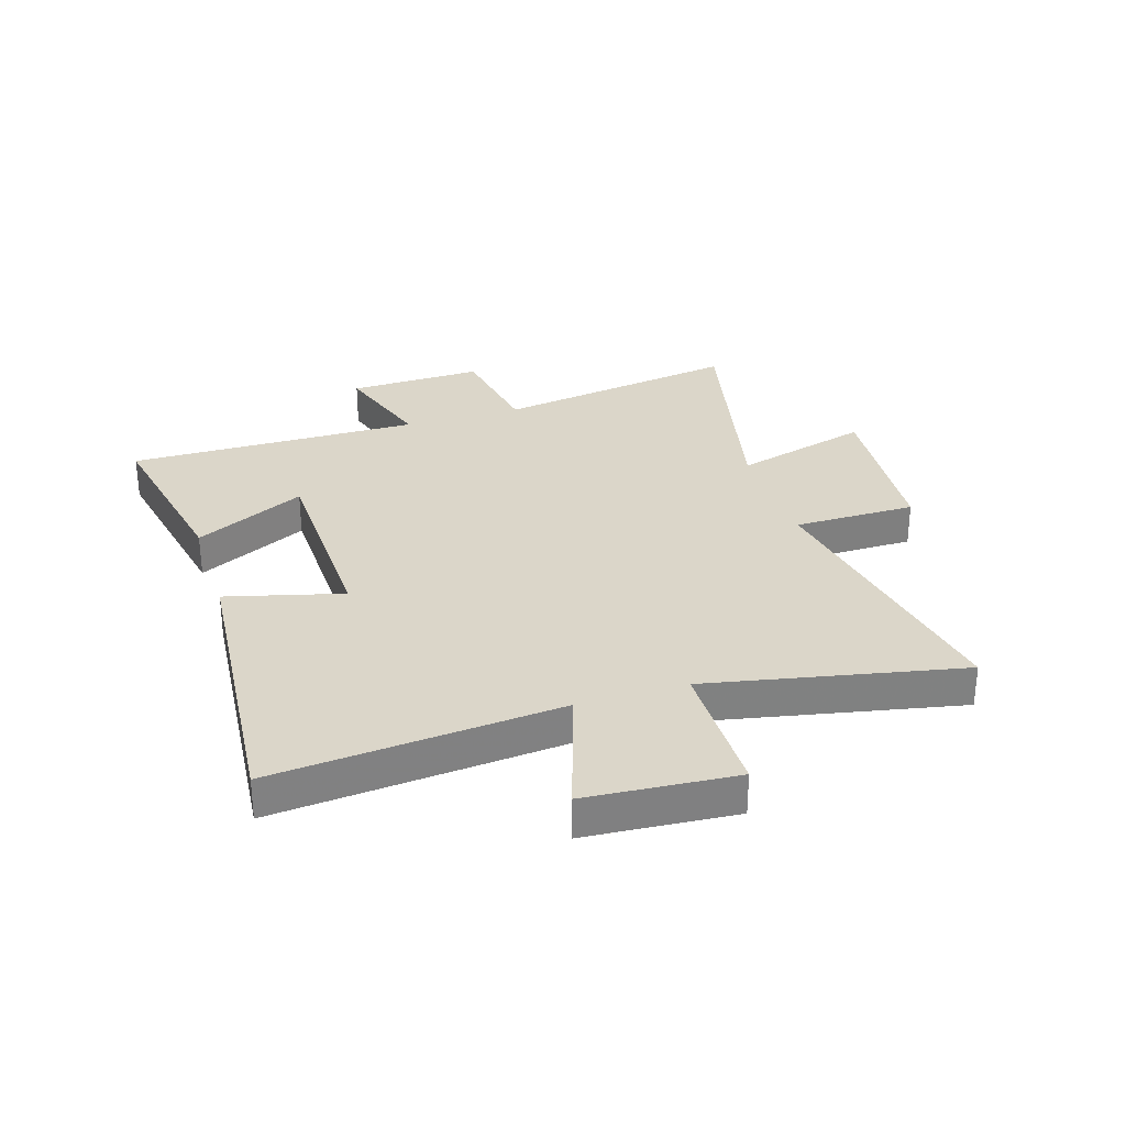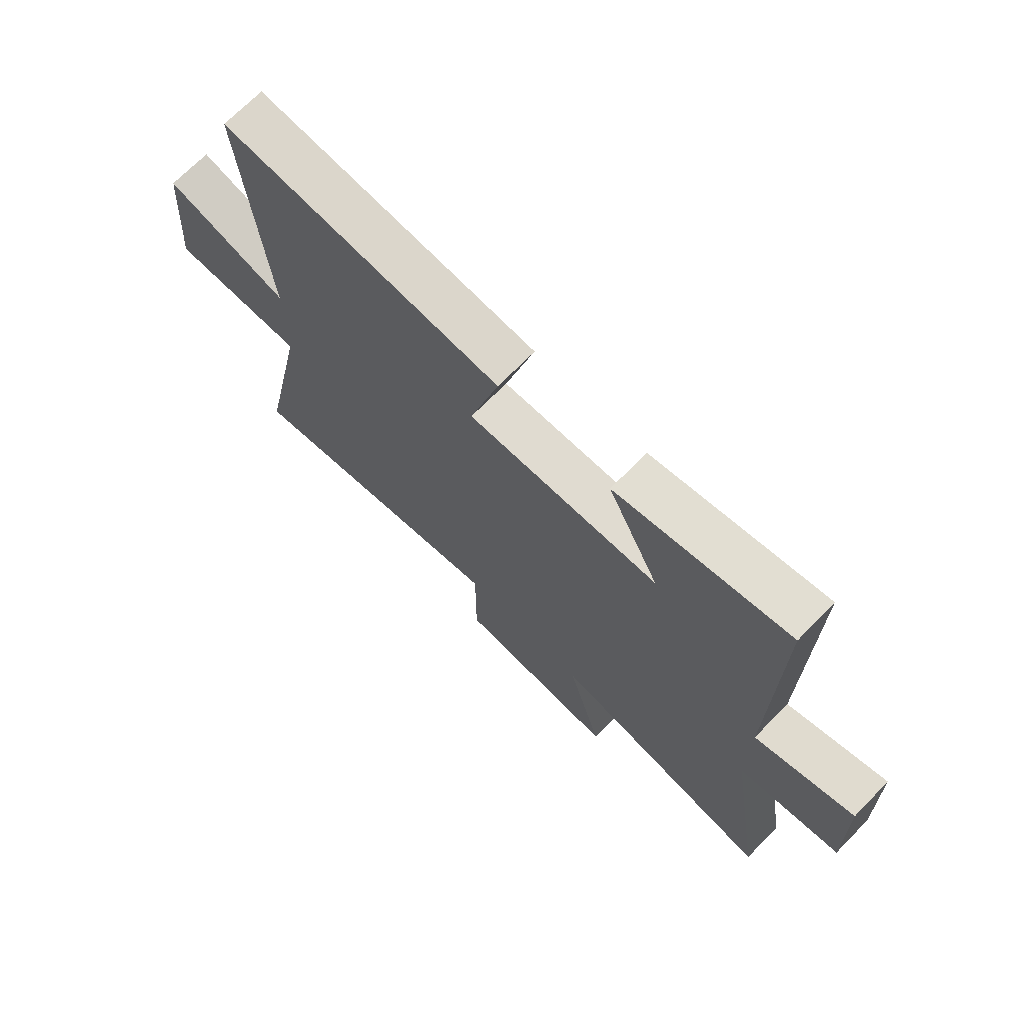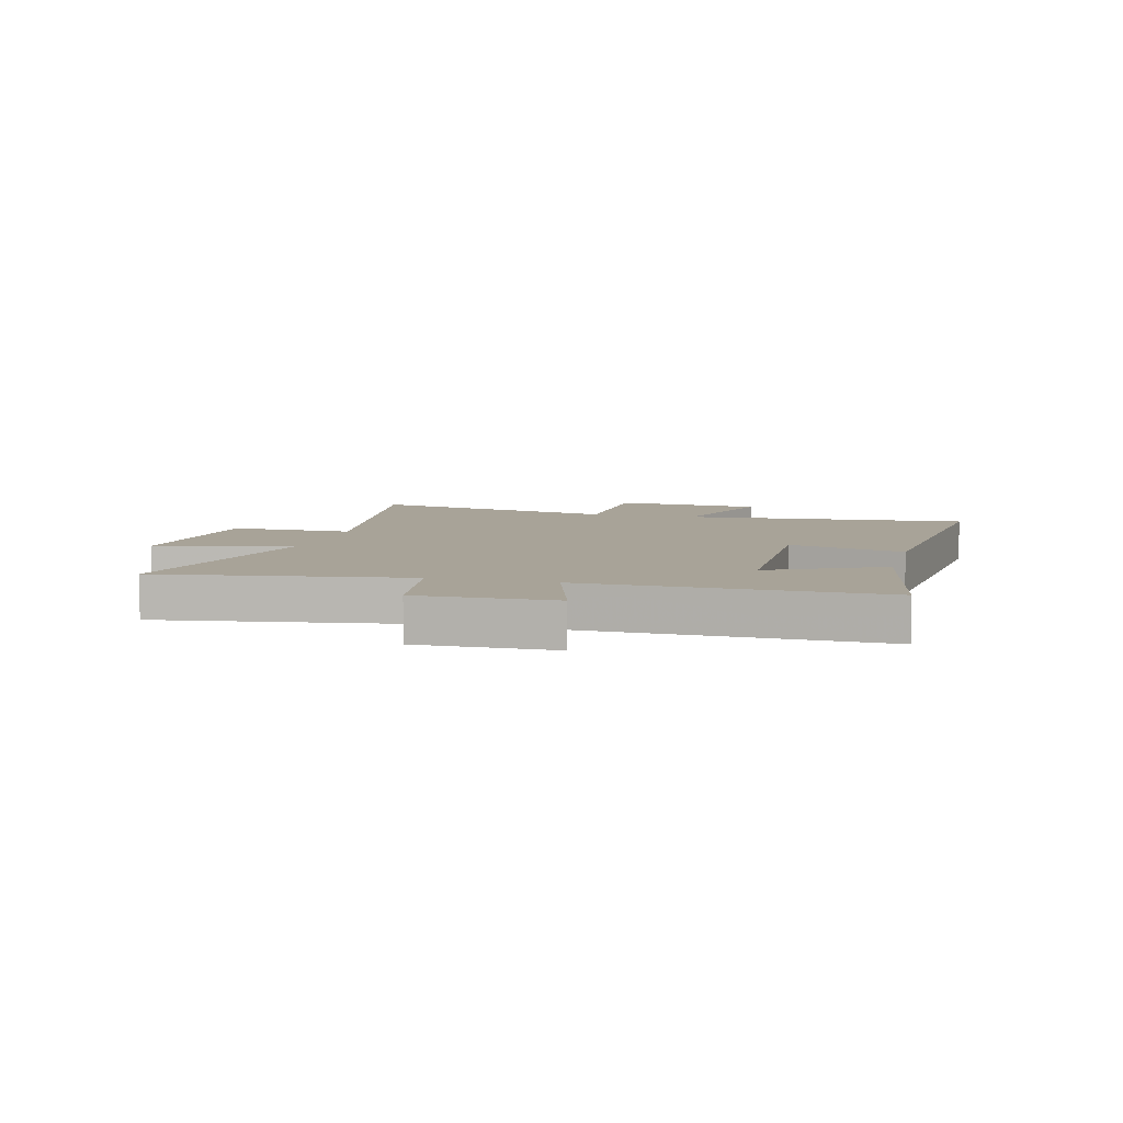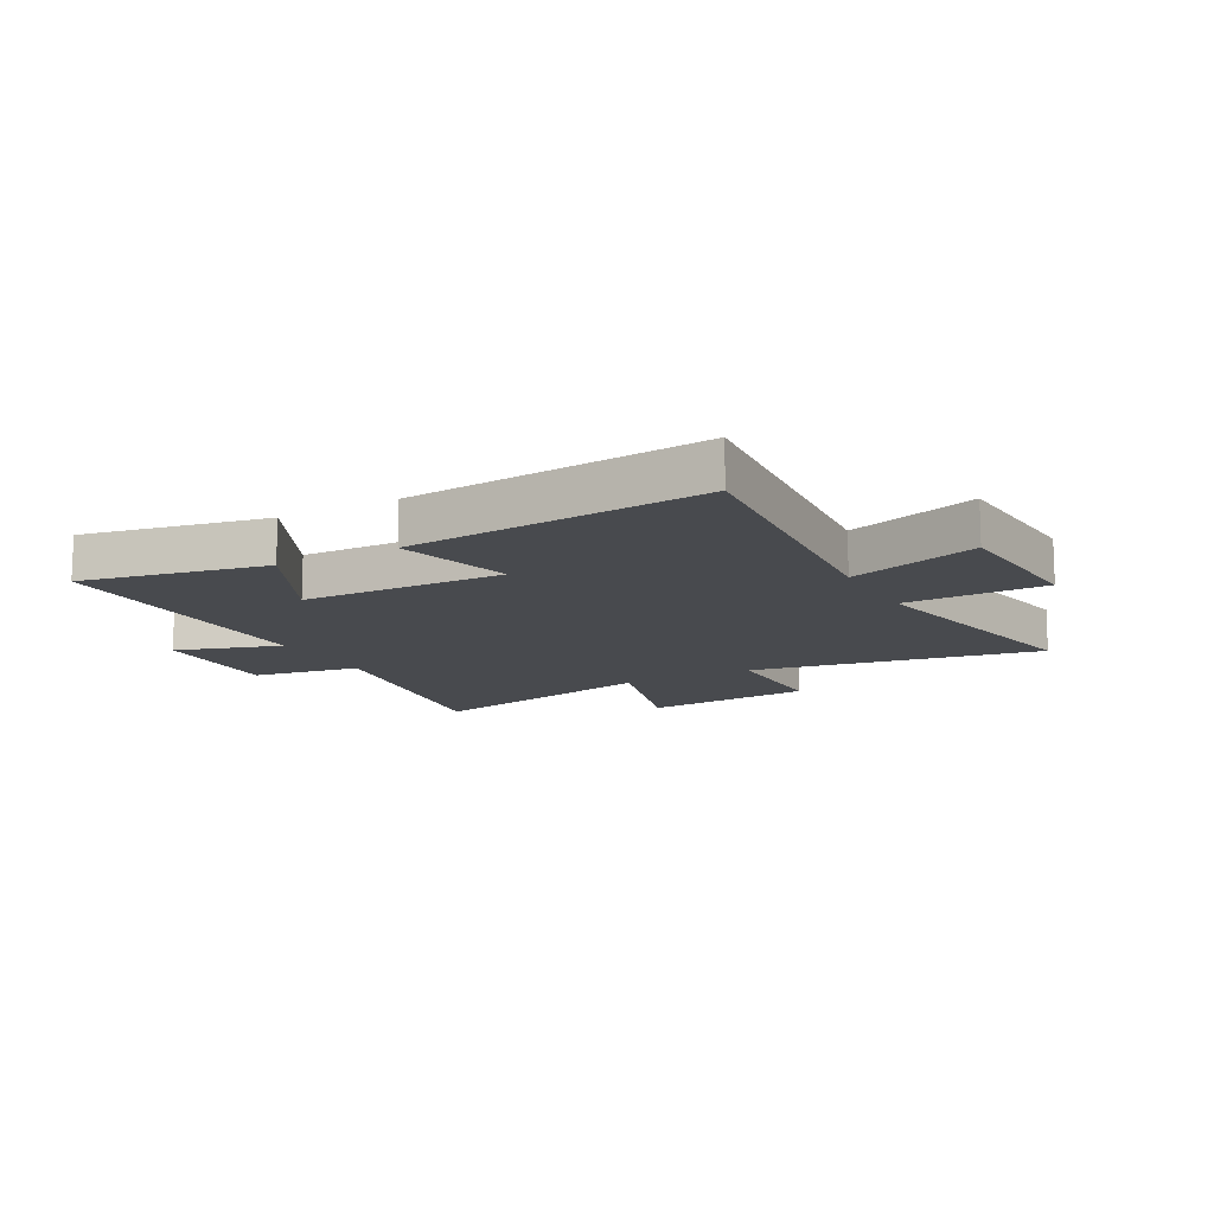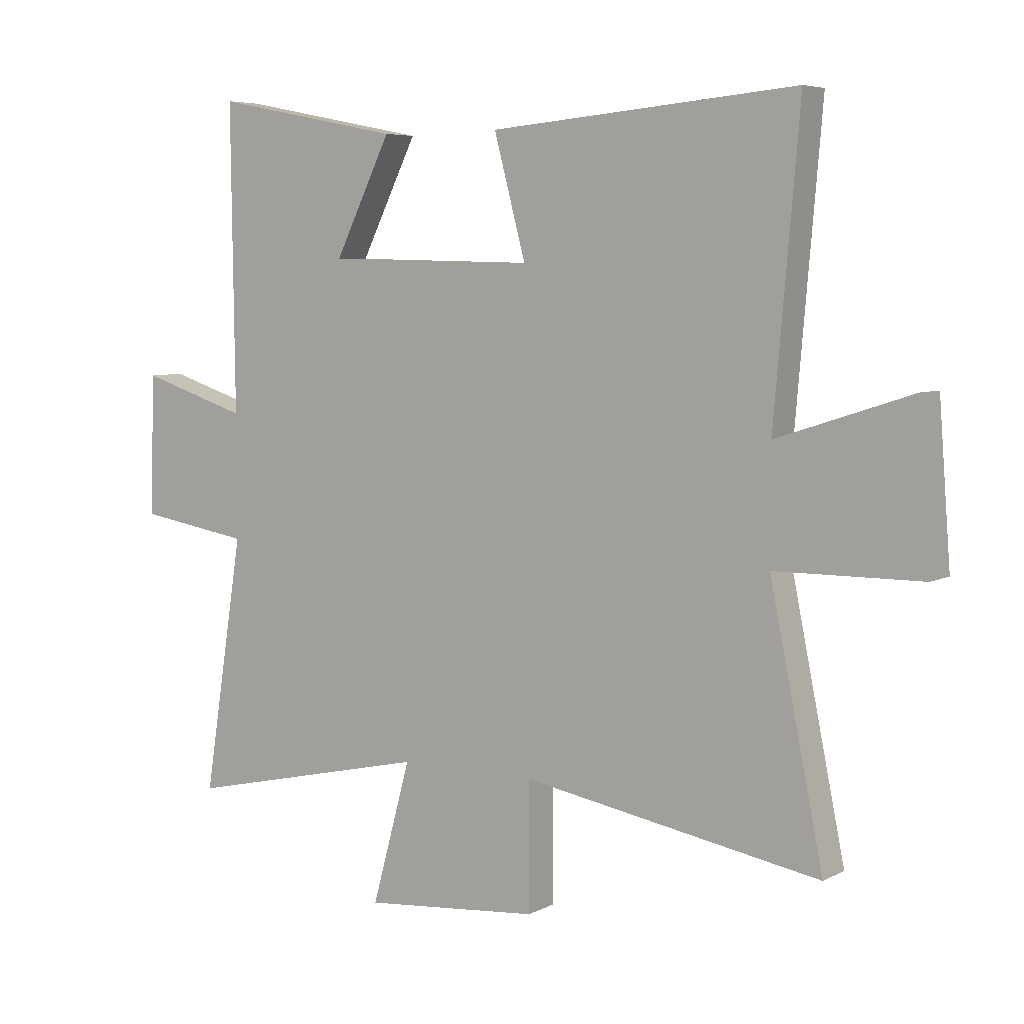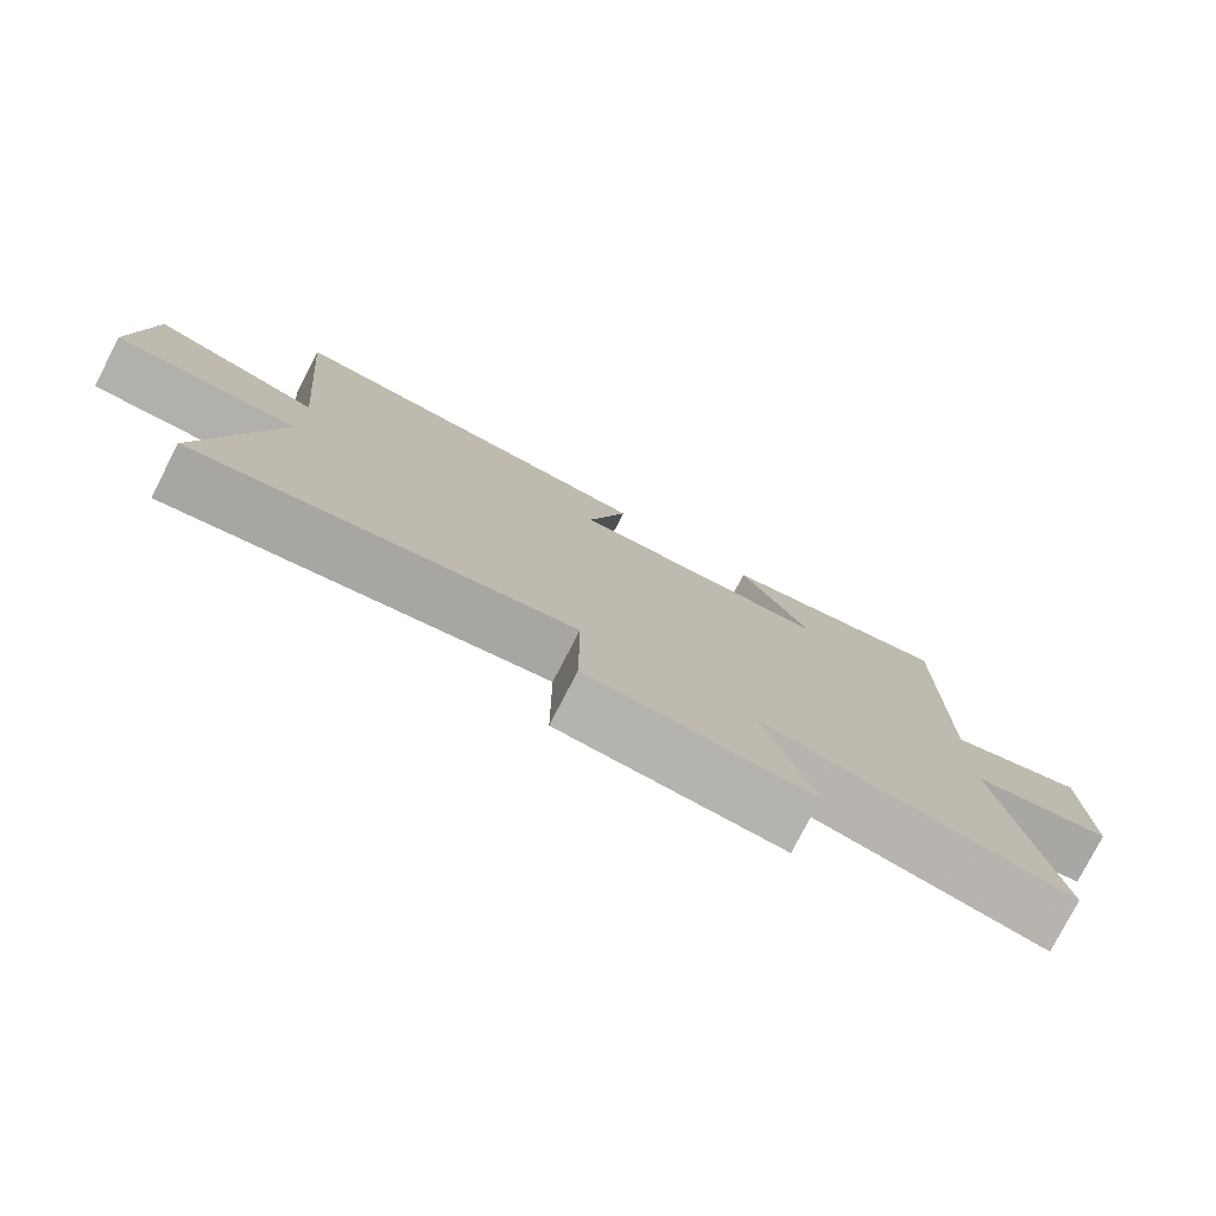
<metadata>
{"format":"obj","ext":"obj","renderer":"f3d","projection":"perspective","resolution":1024,"background":"white","views":[{"elev":30.1,"azim":72.4,"up":"+Y"},{"elev":70.6,"azim":-135.5,"up":"+Z"},{"elev":6.9,"azim":-75.2,"up":"+Y"},{"elev":-13.0,"azim":28.5,"up":"+Y"},{"elev":5.8,"azim":33.7,"up":"+Z"},{"elev":-78.6,"azim":152.6,"up":"+Z"}]}
</metadata>
<code>
v 0.543 0.07 0.546
v 0.5 0.07 0.045
v 0.728 0.07 0.119
v 0.748 0.07 -0.143
v 0.5 0.07 -0.145
v 0.591 0.07 -0.589
v 0.084 0.07 -0.5
v 0.084 0.07 -0.715
v -0.216 0.07 -0.741
v -0.15 0.07 -0.5
v -0.568 0.07 -0.594
v -0.5 0.07 -0.161
v -0.69 0.07 -0.13
v -0.684 0.07 0.108
v -0.5 0.07 0.049
v -0.506 0.07 0.563
v -0.185 0.07 0.5
v -0.281 0.07 0.305
v 0.075 0.07 0.297
v 0.021 0.07 0.5
v 0.543 0 0.546
v 0.5 0 0.045
v 0.728 0 0.119
v 0.748 0 -0.143
v 0.5 0 -0.145
v 0.591 0 -0.589
v 0.084 0 -0.5
v 0.084 0 -0.715
v -0.216 0 -0.741
v -0.15 0 -0.5
v -0.568 0 -0.594
v -0.5 0 -0.161
v -0.69 0 -0.13
v -0.684 0 0.108
v -0.5 0 0.049
v -0.506 0 0.563
v -0.185 0 0.5
v -0.281 0 0.305
v 0.075 0 0.297
v 0.021 0 0.5
f 19 20 1 2
f 18 19 2
f 15 16 17 18
f 15 18 2
f 12 13 14 15
f 12 15 2
f 10 11 12 2
f 7 8 9 10
f 7 10 2 3
f 5 6 7
f 5 7 3
f 3 4 5
f 22 21 40 39
f 22 39 38
f 38 37 36 35
f 22 38 35
f 35 34 33 32
f 22 35 32
f 22 32 31 30
f 30 29 28 27
f 23 22 30 27
f 27 26 25
f 23 27 25
f 25 24 23
f 1 21 22 2
f 2 22 23 3
f 3 23 24 4
f 4 24 25 5
f 5 25 26 6
f 6 26 27 7
f 7 27 28 8
f 8 28 29 9
f 9 29 30 10
f 10 30 31 11
f 11 31 32 12
f 12 32 33 13
f 13 33 34 14
f 14 34 35 15
f 15 35 36 16
f 16 36 37 17
f 17 37 38 18
f 18 38 39 19
f 19 39 40 20
f 20 40 21 1

</code>
